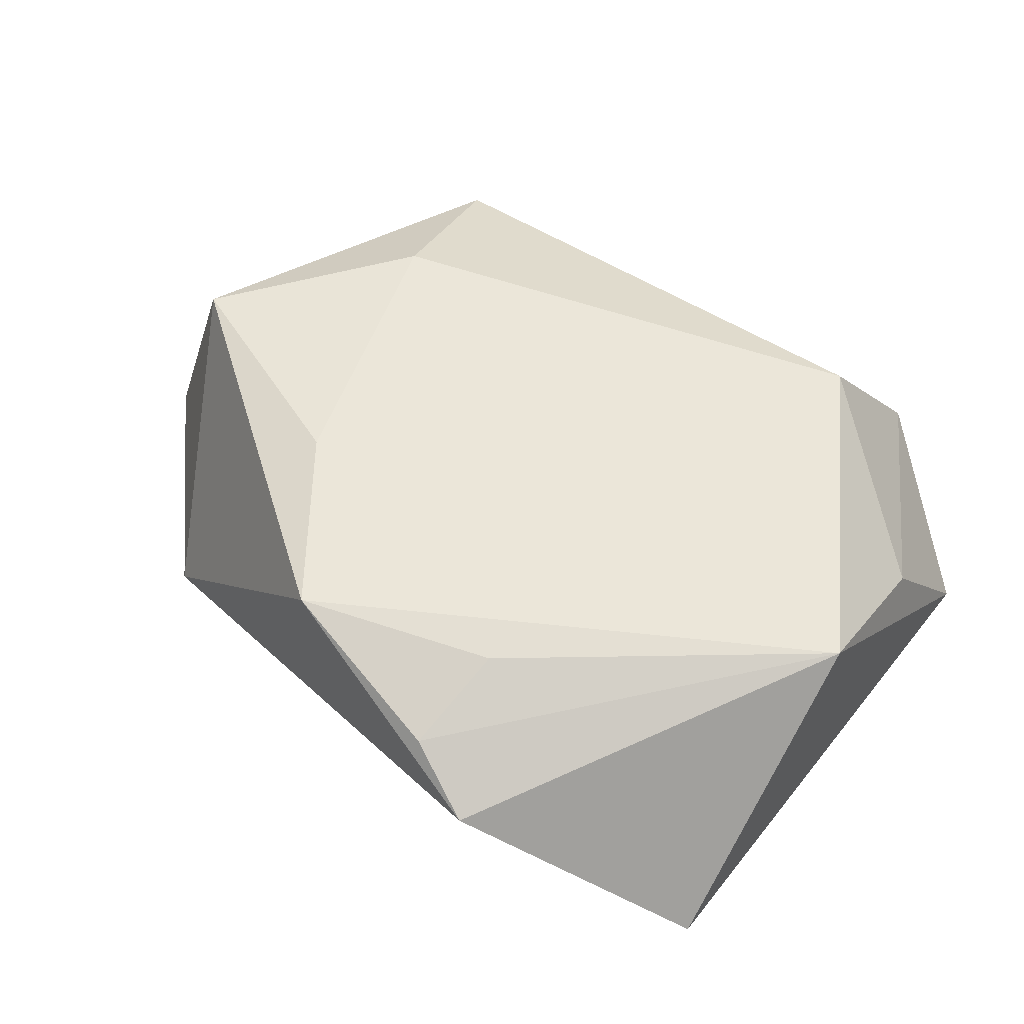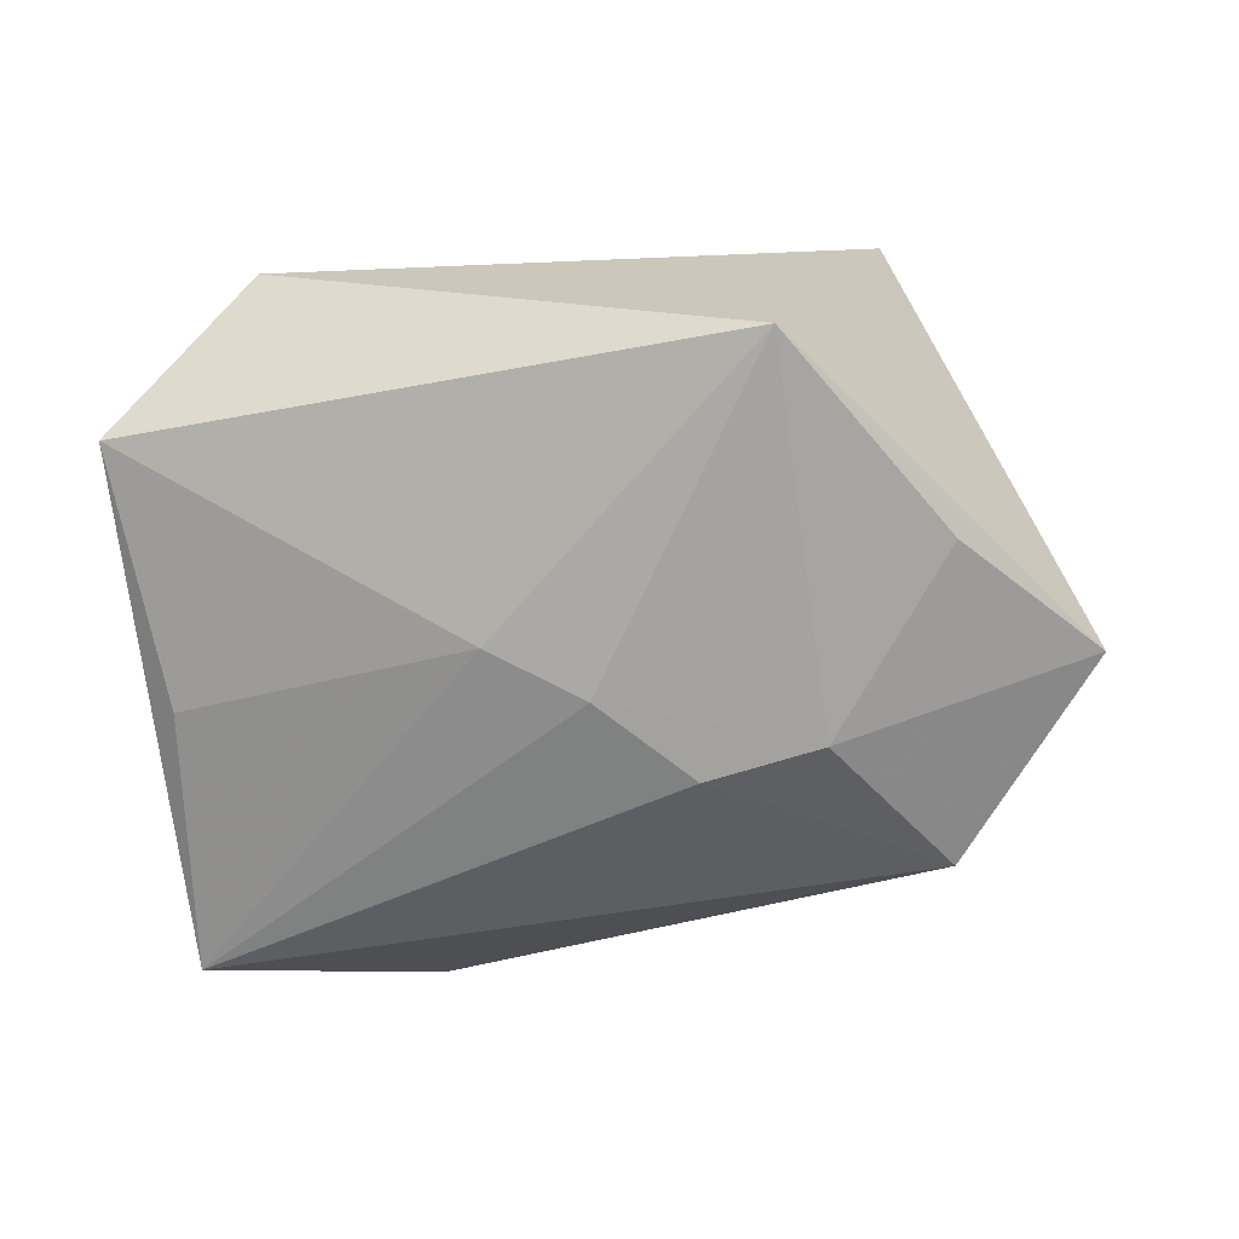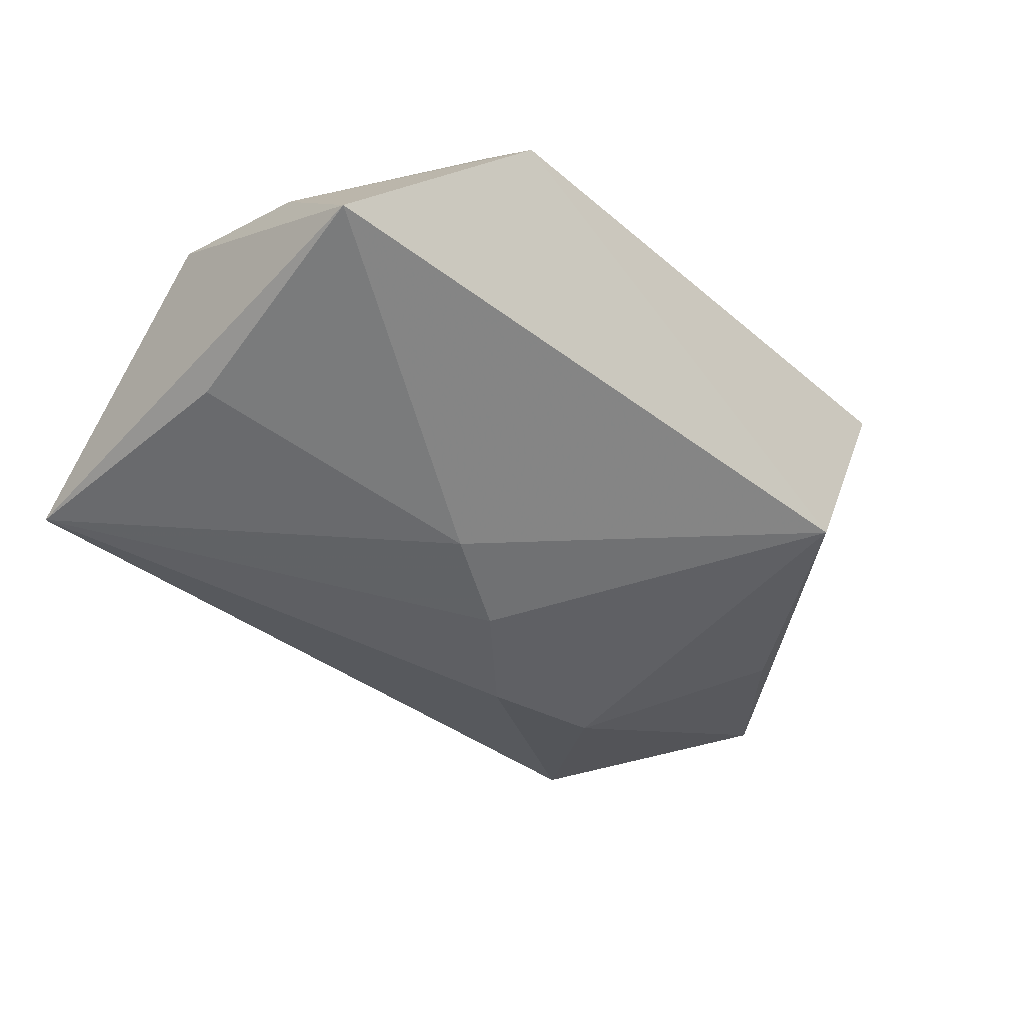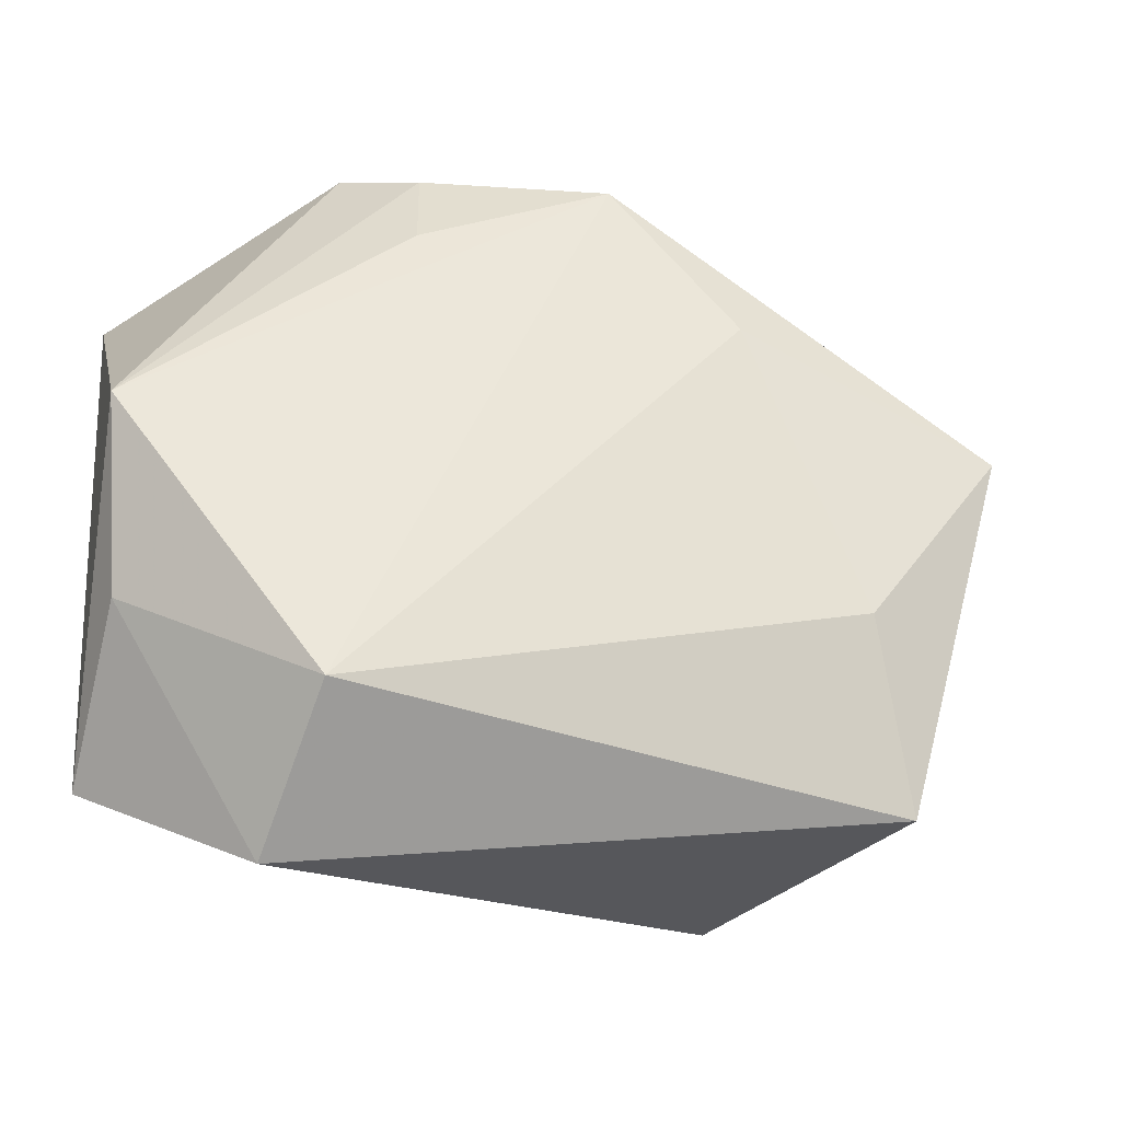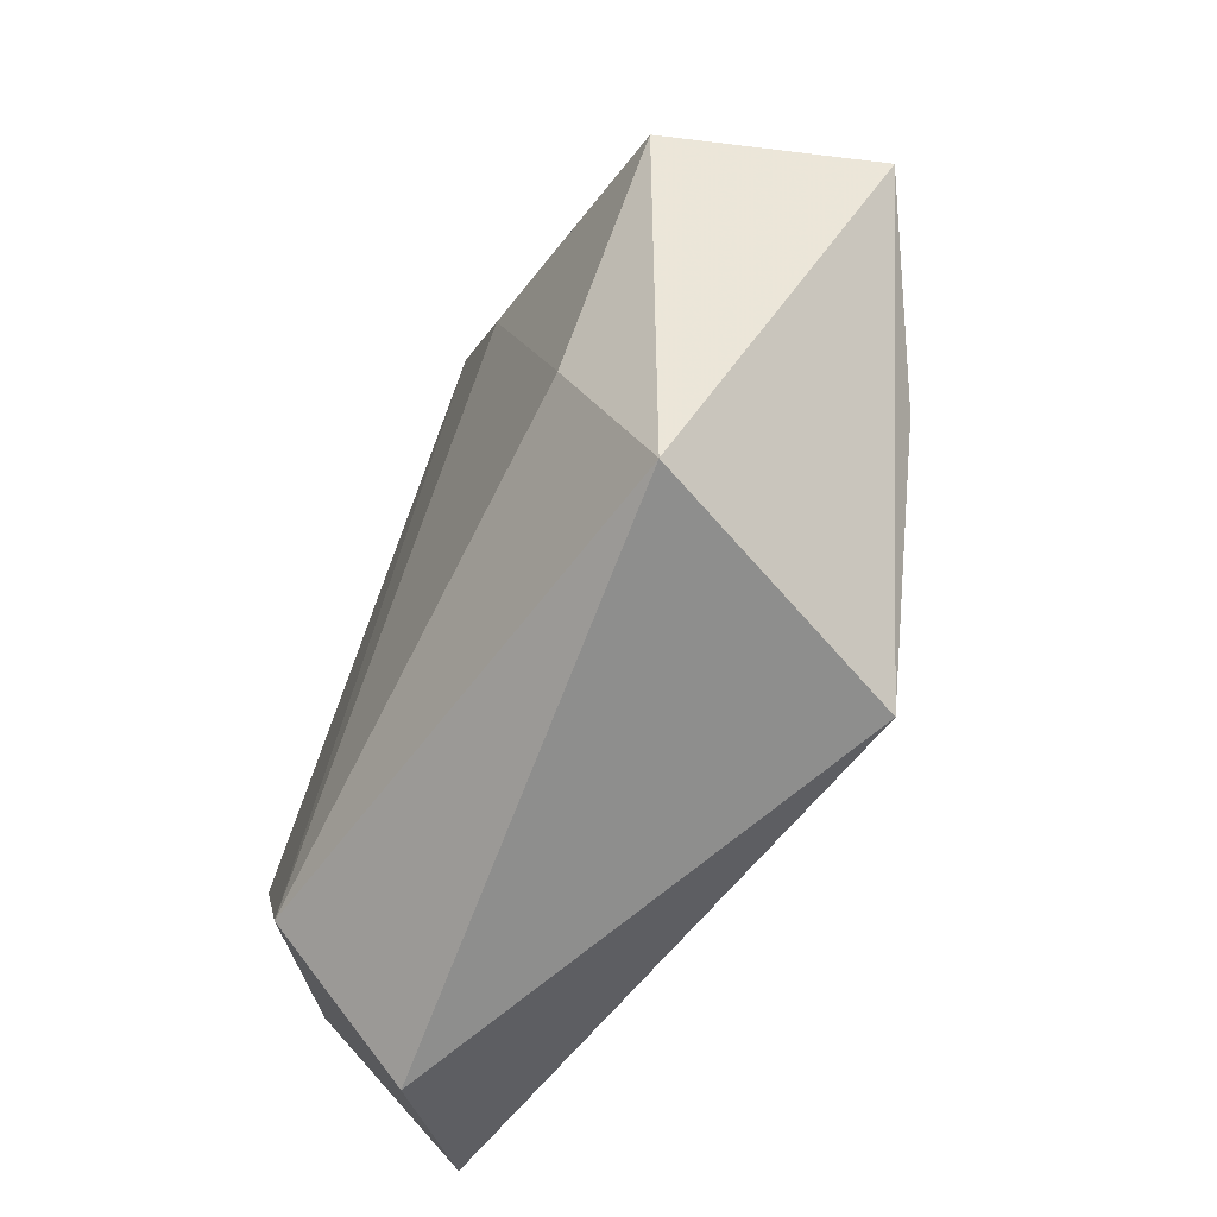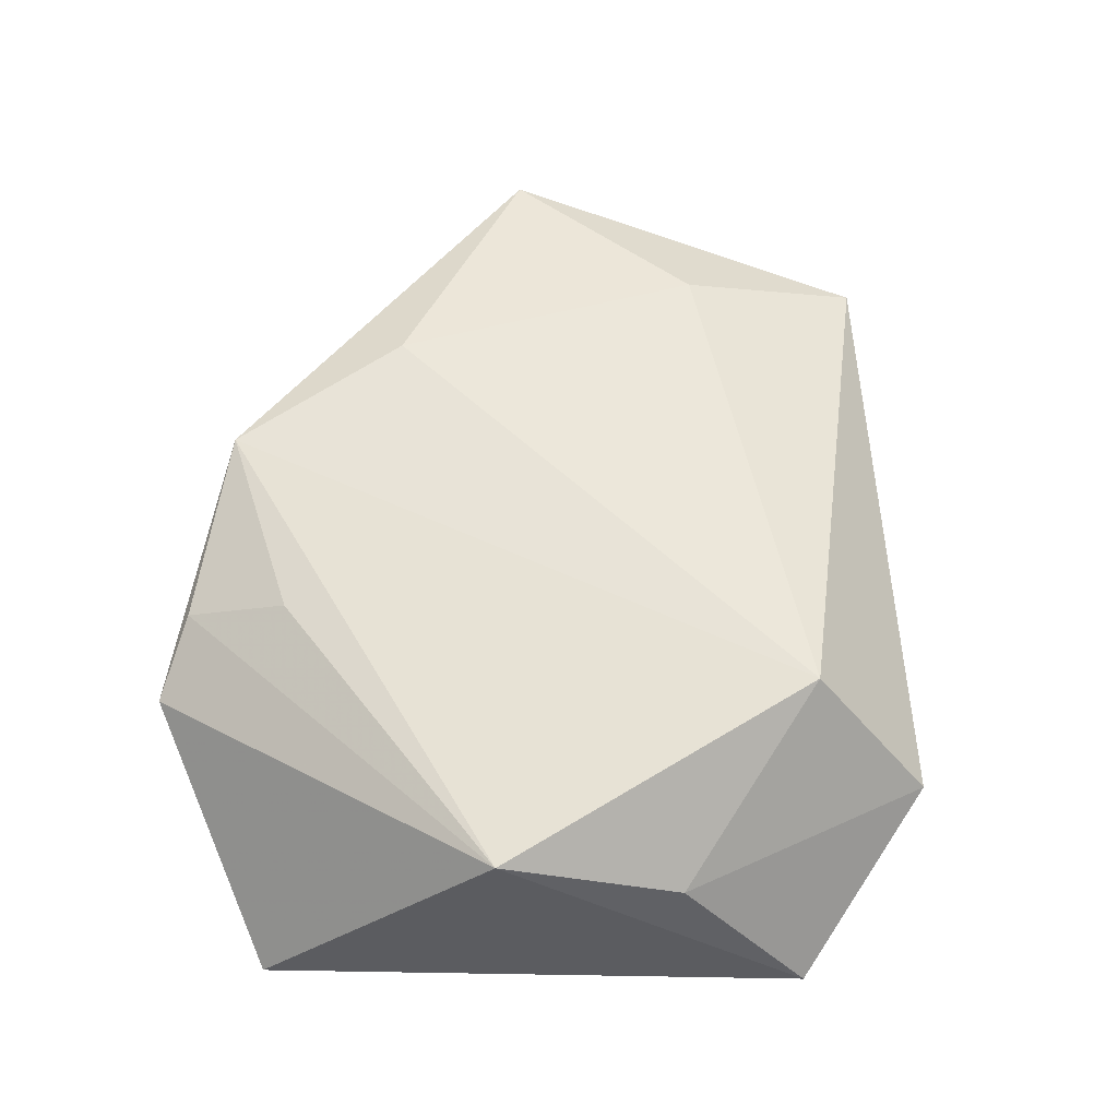
<metadata>
{"format":"obj","ext":"obj","renderer":"f3d","projection":"perspective","resolution":1024,"background":"white","views":[{"elev":50.2,"azim":-140.2,"up":"+Z"},{"elev":-69.1,"azim":9.4,"up":"+Z"},{"elev":-45.8,"azim":-38.9,"up":"+Z"},{"elev":-31.9,"azim":-15.3,"up":"+Y"},{"elev":-57.4,"azim":63.1,"up":"+Y"},{"elev":53.7,"azim":-85.2,"up":"+Z"}]}
</metadata>
<code>
v 0.02259 -0.03016 -0.01708
v -0.04073 -0.02708 -0.008323
v 0.004183 0.03496 0.01523
v -0.008343 -0.004783 -0.01851
v 0.02177 0.009844 -0.01928
v -0.04281 0.02722 -0.01144
v -0.01409 0.0374 0.009074
v 0.03437 -0.02885 0.01021
v 0.05002 0.0105 -0.005273
v 0.0008049 0.001521 -0.02011
v -0.02497 -0.03757 0.003875
v -0.02223 -0.02601 0.01787
v -0.04251 0.003062 0.01317
v -0.02154 0.0397 0.004162
v 0.02905 -0.01105 0.01642
v -0.01493 0.027 0.01327
v 0.03254 0.02865 -0.01016
v 0.009525 0.0112 -0.02006
v 0.04345 0.008874 0.01512
v 0.01689 0.01892 0.01725
v -0.0392 -0.0004721 -0.01177
v 0.03647 -0.006161 -0.01297
v -0.04003 -0.01455 0.006459
f 19 8 9
f 2 6 21
f 9 8 1
f 6 14 17
f 17 14 3
f 17 19 9
f 3 19 17
f 6 10 4
f 4 21 6
f 2 21 4
f 4 1 2
f 10 1 4
f 18 10 6
f 6 17 18
f 20 19 3
f 3 12 20
f 8 12 11
f 11 1 8
f 2 1 11
f 11 23 2
f 12 23 11
f 3 14 7
f 7 16 3
f 13 23 12
f 13 12 3
f 3 16 13
f 13 14 6
f 13 7 14
f 16 7 13
f 13 6 2
f 2 23 13
f 5 1 10
f 10 18 5
f 5 17 9
f 5 18 17
f 19 20 15
f 15 20 12
f 8 19 15
f 15 12 8
f 9 1 22
f 22 5 9
f 1 5 22

</code>
